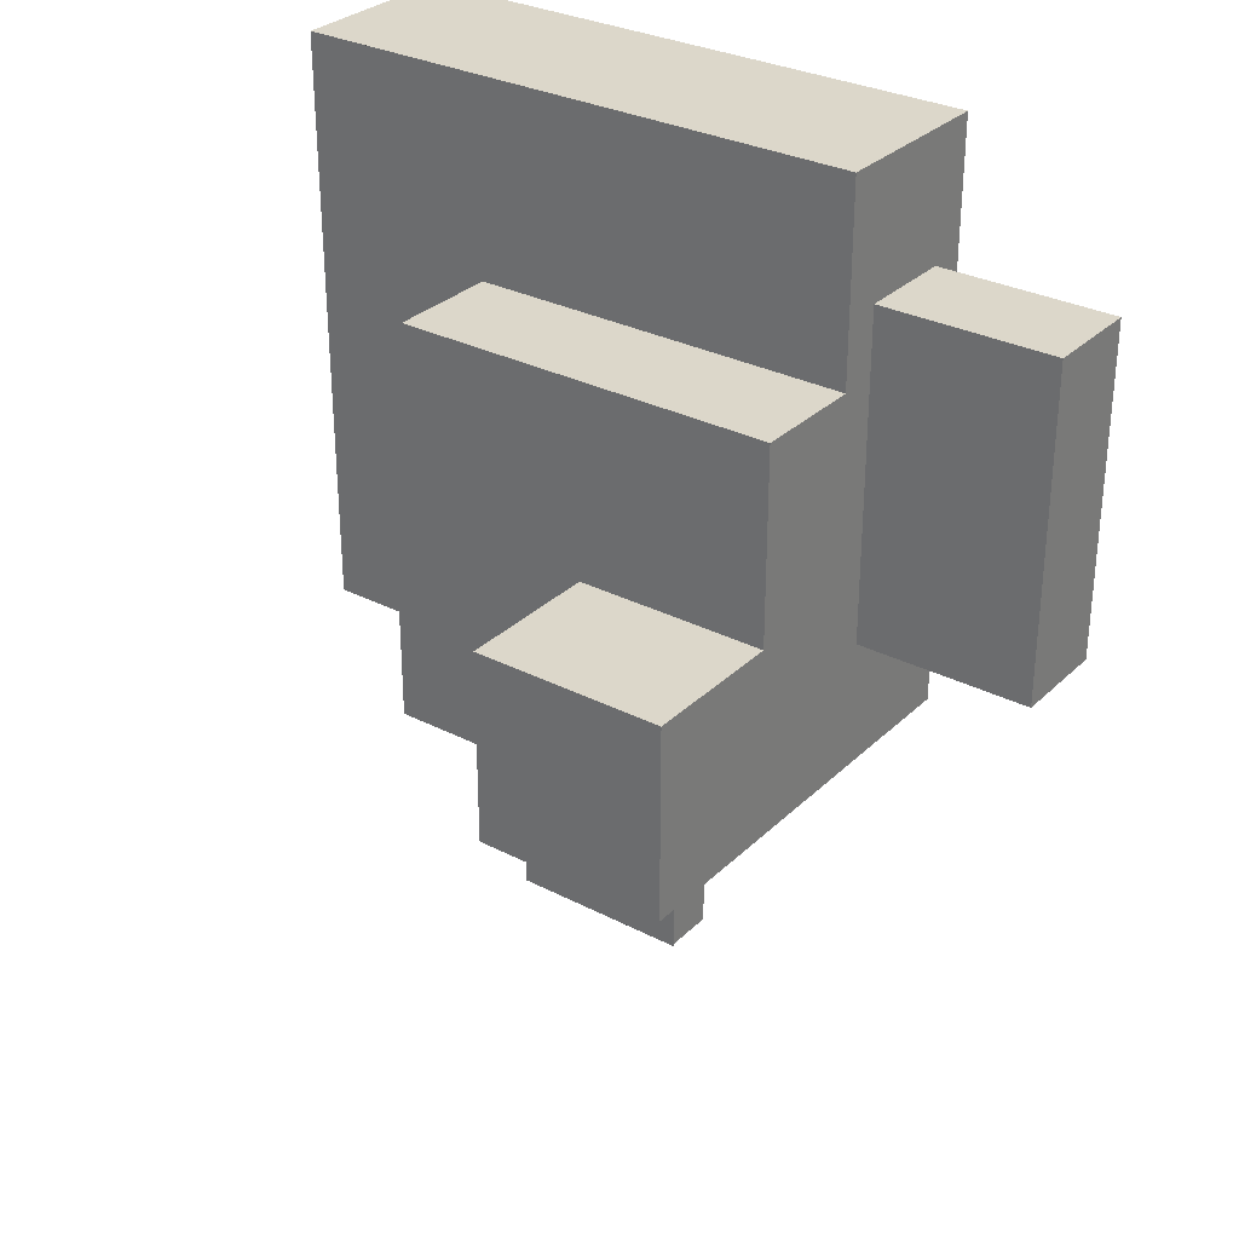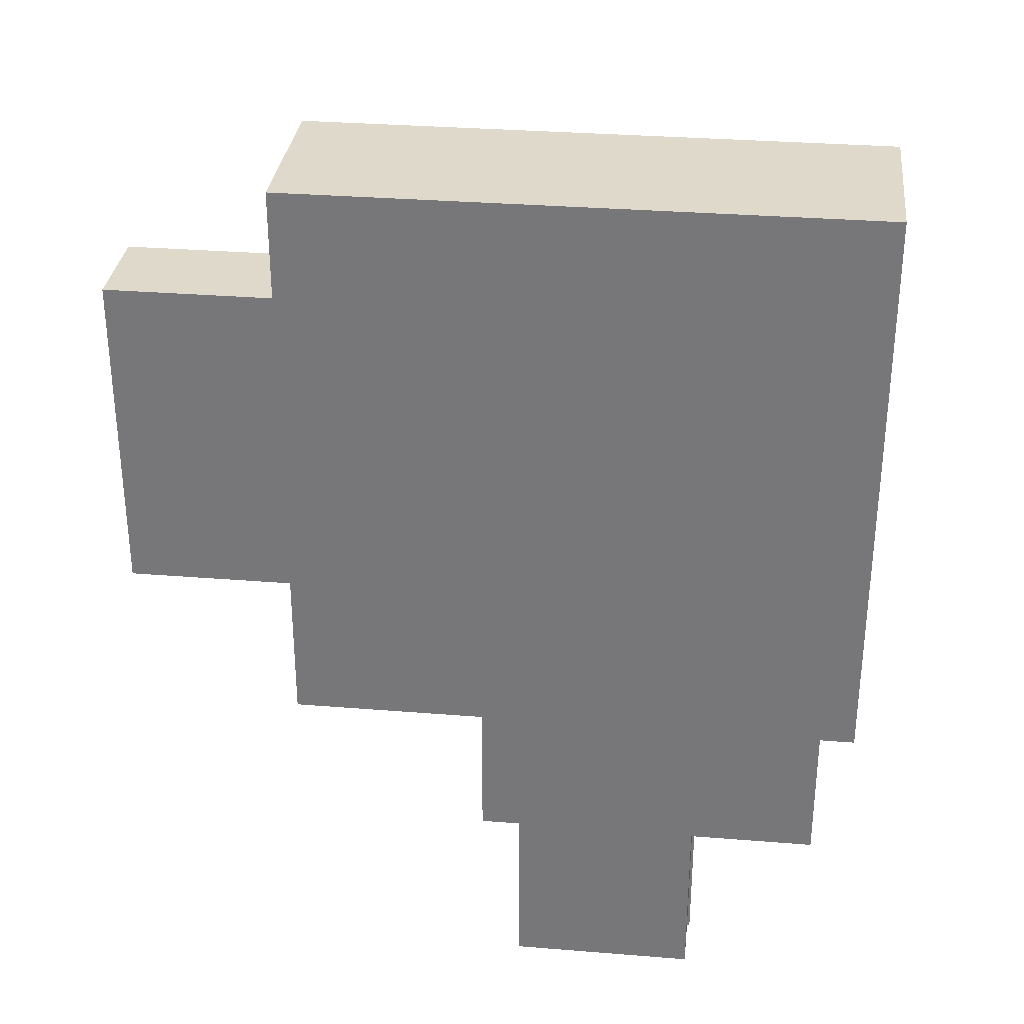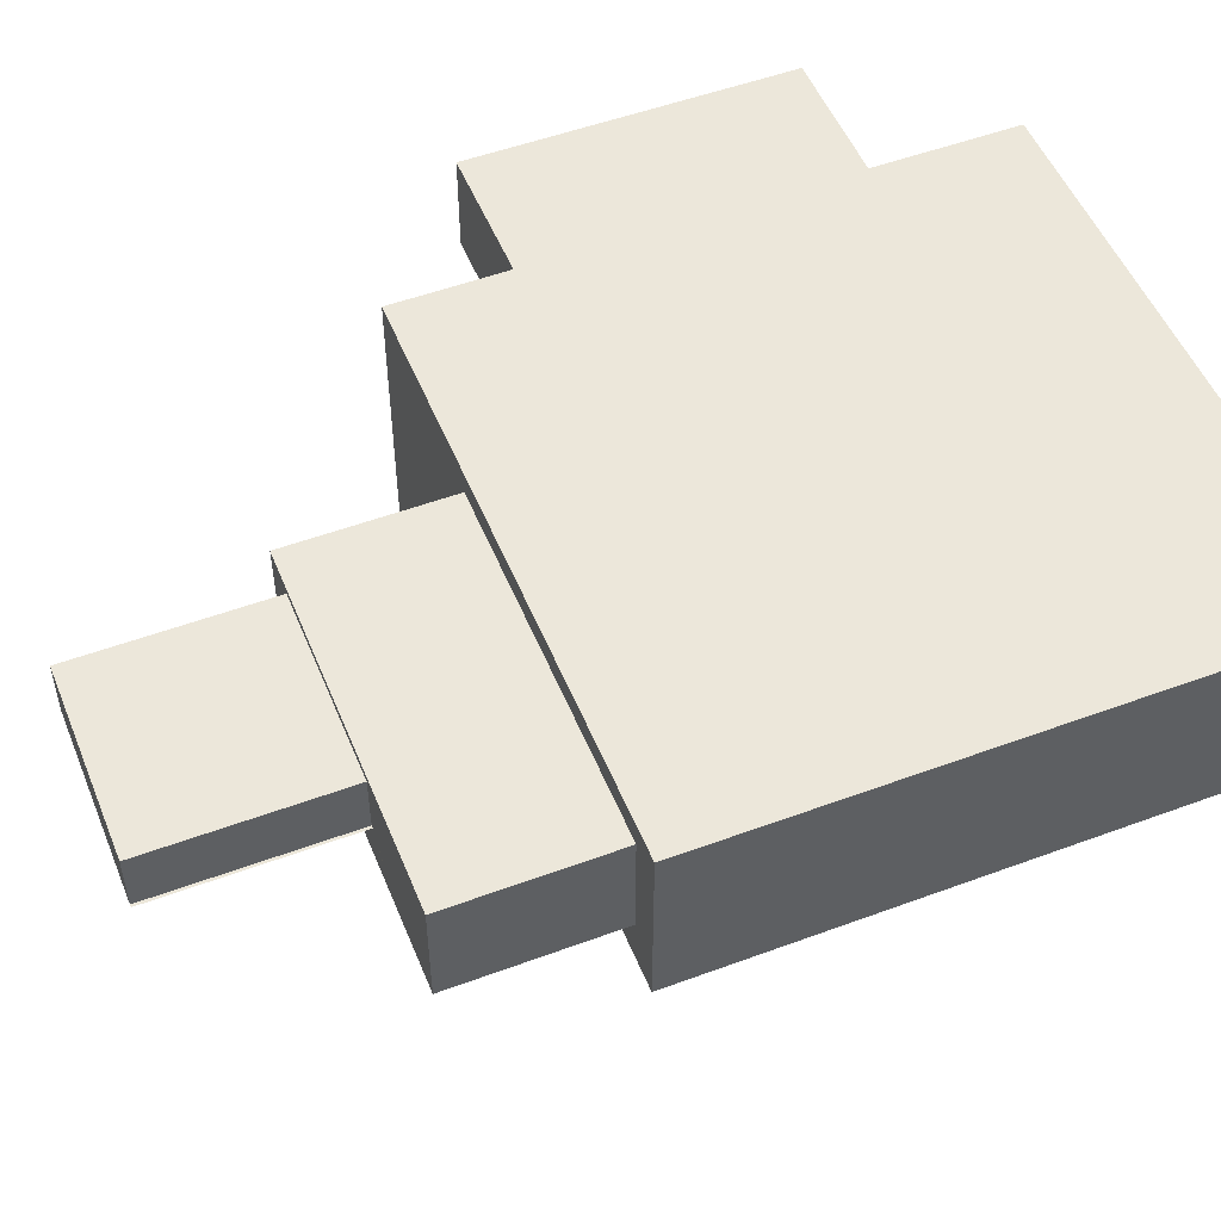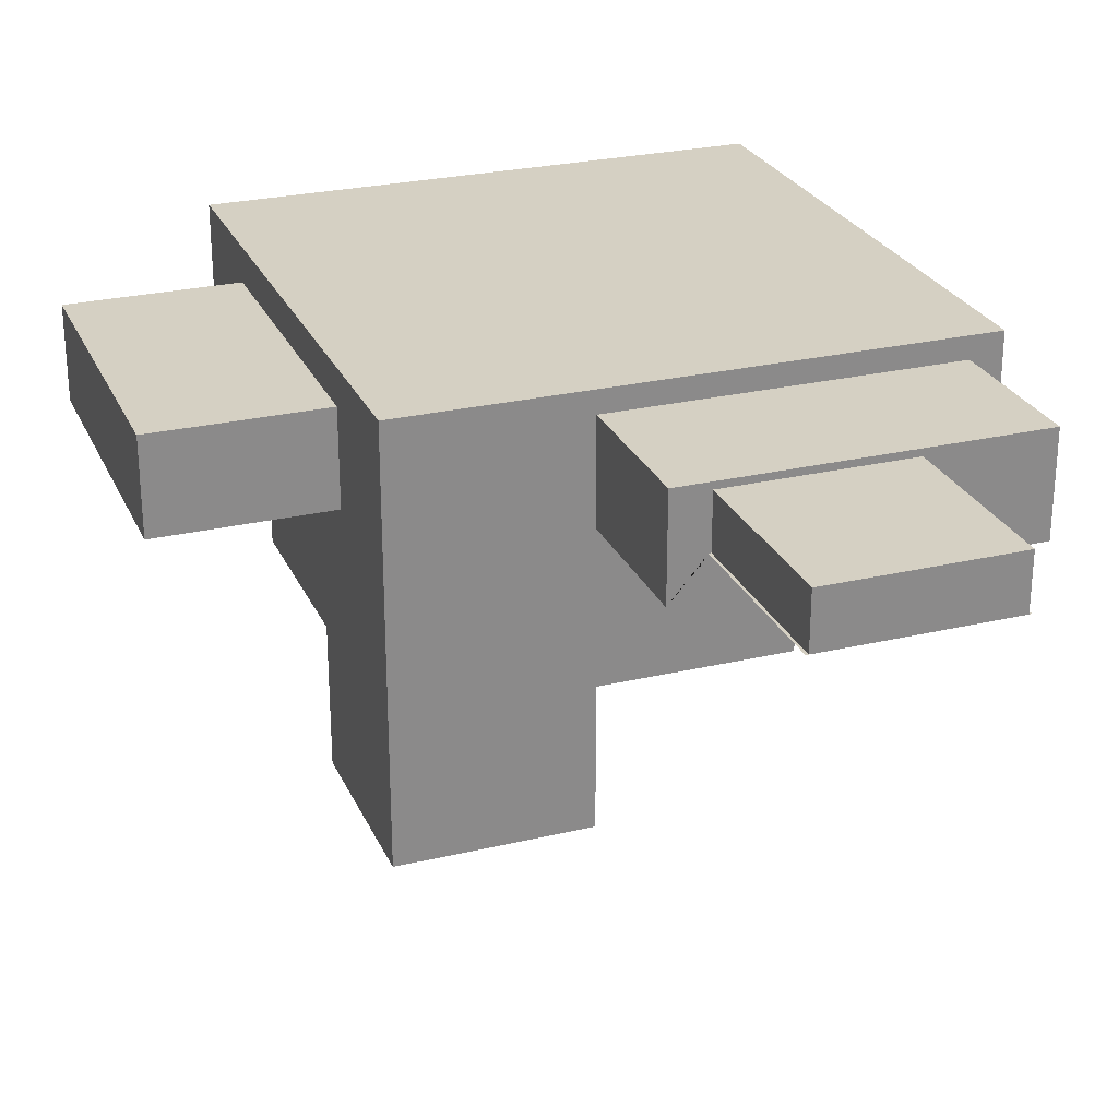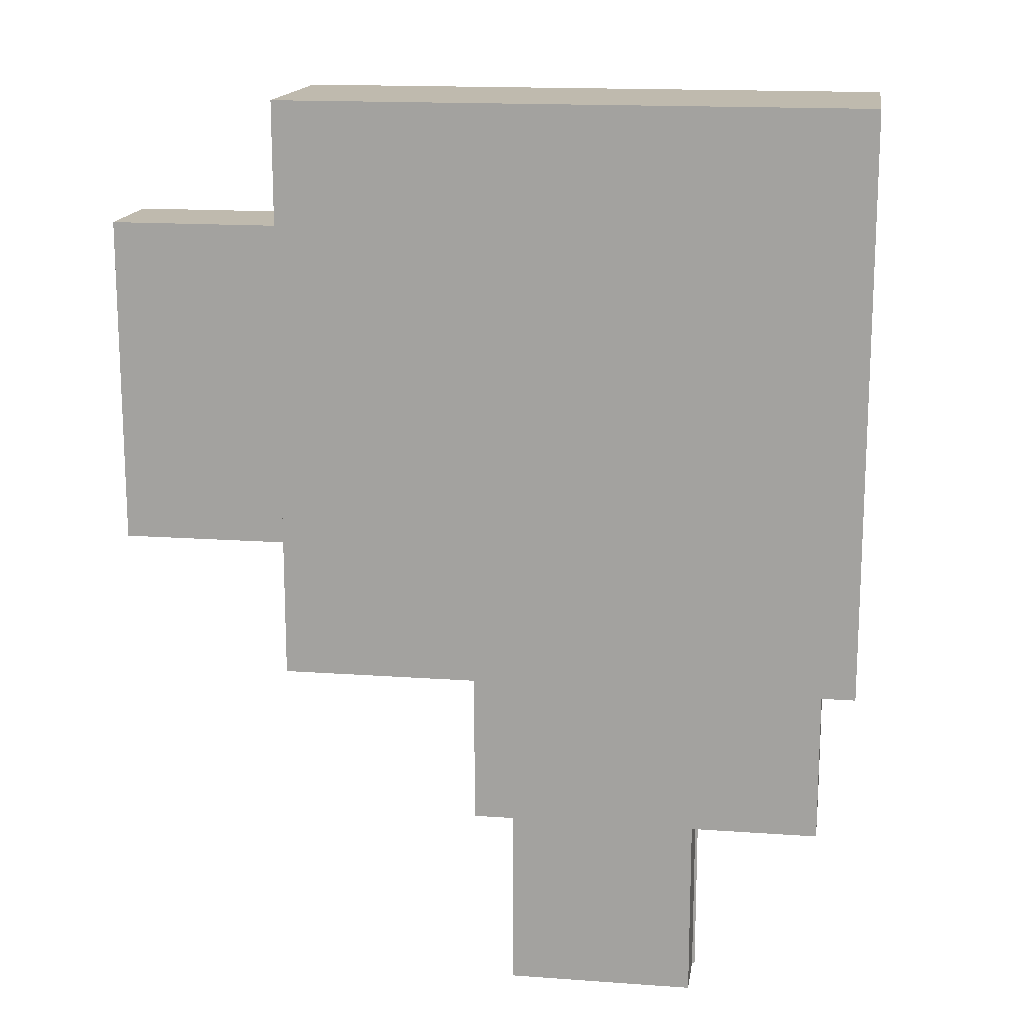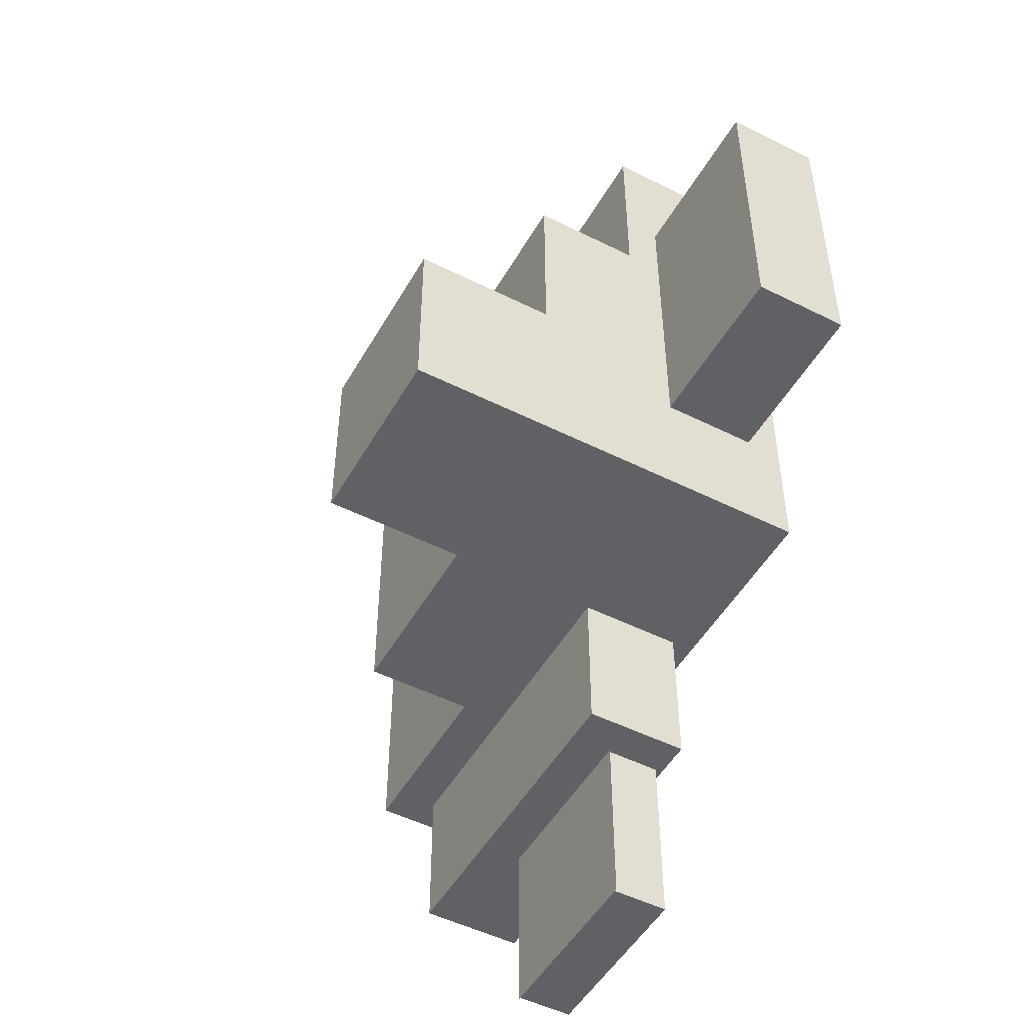
<metadata>
{"format":"obj","ext":"obj","renderer":"f3d","projection":"perspective","resolution":1024,"background":"white","views":[{"elev":30.7,"azim":36.6,"up":"+Z"},{"elev":31.8,"azim":-173.5,"up":"+Z"},{"elev":51.7,"azim":-111.9,"up":"+Y"},{"elev":26.3,"azim":159.6,"up":"+Y"},{"elev":15.7,"azim":-171.4,"up":"+Z"},{"elev":-49.9,"azim":61.1,"up":"+Z"}]}
</metadata>
<code>
o Cube.002
v -1.945 -0.5845 1.95
v -1.945 0.5845 1.95
v -1.721 -0.2867 -1.95
v -1.721 0.4281 -1.95
v 1.945 -0.3296 1.1
v 1.945 0.3296 1.1
v 1.945 -0.3296 -1.1
v 1.945 0.3296 -1.1
v -1.945 -0.5845 -0.6501
v -1.945 -0.5845 0.6501
v 0.1173 -0.2867 -1.95
v -1.18 -0.2867 -1.95
v 1.945 -0.3296 0.6501
v 1.945 -0.3296 -0.6501
v -0.6485 -0.5845 1.95
v 0.6485 -0.5845 1.95
v -0.6485 -0.5845 -0.6501
v -0.6485 -0.5845 0.6501
v 1.945 -2.316 -0.6501
v 0.6485 -0.5845 0.6501
v 1.945 -1.337 -0.6501
v 1.945 -1.337 -1.95
v 0.6485 -1.337 -1.95
v -0.6485 -1.337 -1.95
v 1.945 -1.337 0.6501
v -0.6485 -1.337 -0.6501
v -0.6485 -1.337 0.6501
v 0.6485 -1.337 -0.6501
v 0.6485 -1.337 0.6501
v 1.945 -2.316 -1.95
v 0.6485 -2.316 -1.95
v 0.6485 -2.316 -0.6501
v 0.6585 0.4281 -1.95
v 0.6585 -0.2867 -1.95
v 1.945 -0.5845 -0.6501
v 1.945 0.5845 1.95
v 1.945 -0.5845 1.95
v 1.945 -0.5845 0.6501
v 3.125 0.3296 -1.1
v 3.125 -0.3296 -1.1
v 3.125 -0.3296 -0.6501
v 3.125 0.3296 1.1
v 3.125 -0.3296 1.1
v 3.125 -0.3296 0.6501
v -1.945 0.5845 -1.95
v -1.945 -0.5845 -1.95
v -0.6485 -0.5845 -1.95
v 1.945 0.5845 -1.95
v 1.945 -0.5845 -1.95
v 0.6485 -0.5845 -1.95
v -0.8637 0.379 -3.015
v -0.8637 0.000172 -3.015
v -0.8816 0.000172 -3.015
v 0.3974 0.379 -3.015
v 0.3974 0.000172 -3.015
v 0.4153 0.000172 -3.015
v -1.721 0.4281 -3.015
v -1.721 -0.2867 -3.015
v -1.18 -0.2867 -3.015
v 0.6585 0.4281 -3.015
v 0.6585 -0.2867 -3.015
v 0.1173 -0.2867 -3.015
v -0.8637 0.379 -4.258
v -0.8637 0.000172 -4.258
v -0.8816 0.000172 -4.258
v 0.3974 0.379 -4.258
v 0.3974 0.000172 -4.258
v 0.4153 0.000172 -4.258
f 1 2 45 46 9 10
f 34 11 62 61
f 5 13 44 43
f 37 36 2 1 15 16
f 20 38 37 16
f 48 45 2 36
f 10 18 15 1
f 18 20 16 15
f 46 47 17 9
f 9 17 18 10
f 17 47 24 26
f 50 49 22 23
f 49 35 21 22
f 20 18 27 29
f 24 23 28 26
f 26 28 29 27
f 28 23 31 32
f 28 21 25 29
f 35 38 25 21
f 47 50 23 24
f 18 17 26 27
f 38 20 29 25
f 31 30 19 32
f 22 21 19 30
f 23 22 30 31
f 21 28 32 19
f 8 7 49 48
f 7 14 35 49
f 6 8 48 36
f 5 6 36 37
f 13 5 37 38
f 14 13 38 35
f 40 39 42 43 44 41
f 8 6 42 39
f 7 8 39 40
f 13 14 41 44
f 6 5 43 42
f 14 7 40 41
f 4 3 46 45
f 3 12 47 46
f 33 4 45 48
f 34 33 48 49
f 11 34 49 50
f 12 11 50 47
f 51 54 66 63
f 4 33 60 57
f 3 4 57 58
f 11 12 59 62
f 33 34 61 60
f 12 3 58 59
f 51 52 58 57
f 52 53 59 58
f 54 51 57 60
f 55 54 60 61
f 56 55 61 62
f 53 56 62 59
f 64 63 66 67 68 65
f 52 51 63 64
f 56 53 65 68
f 54 55 67 66
f 53 52 64 65
f 55 56 68 67

</code>
